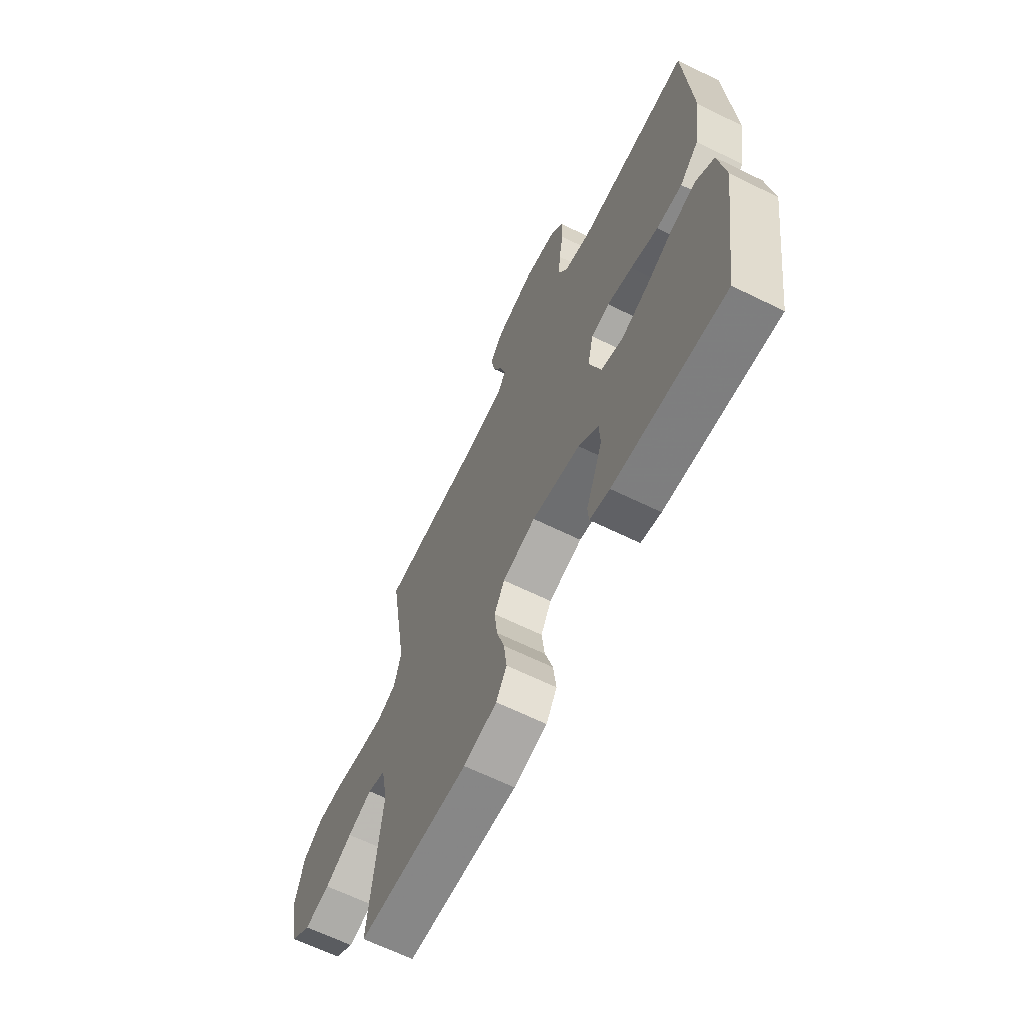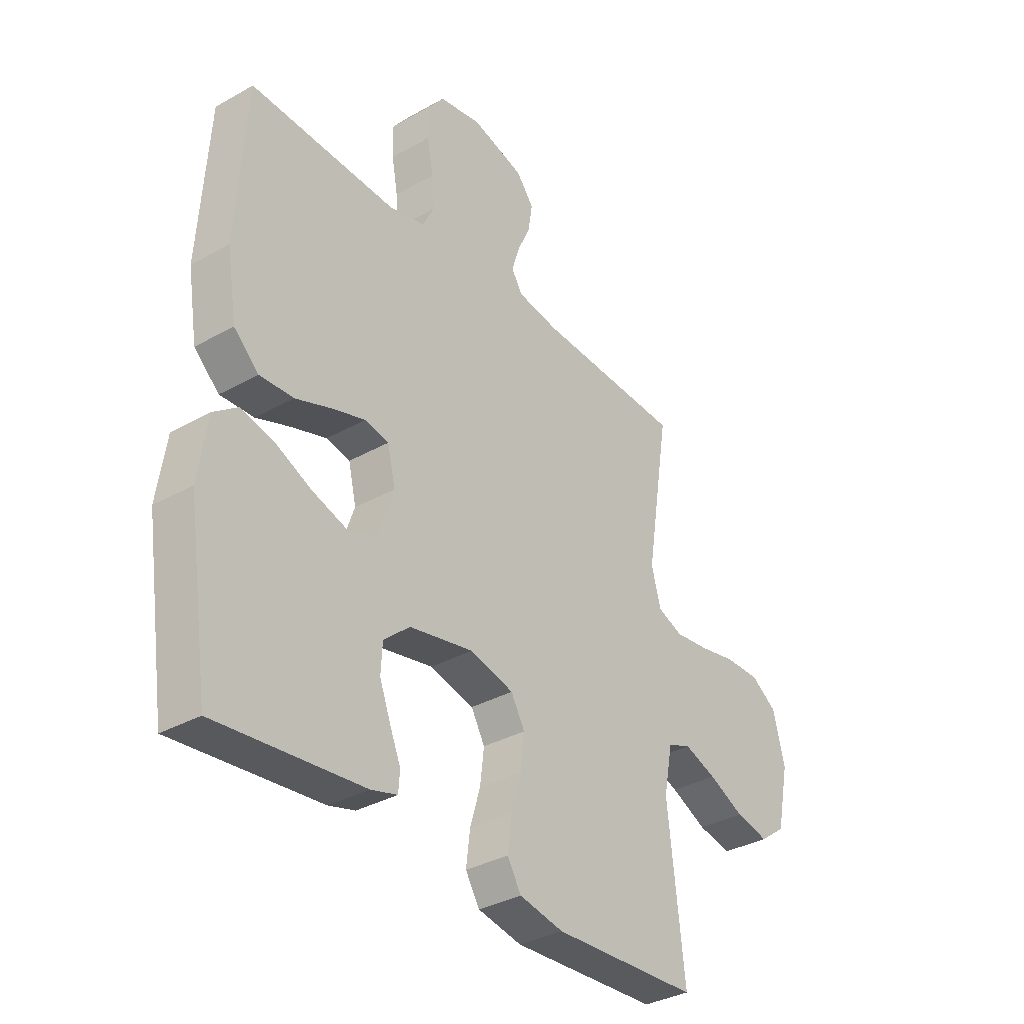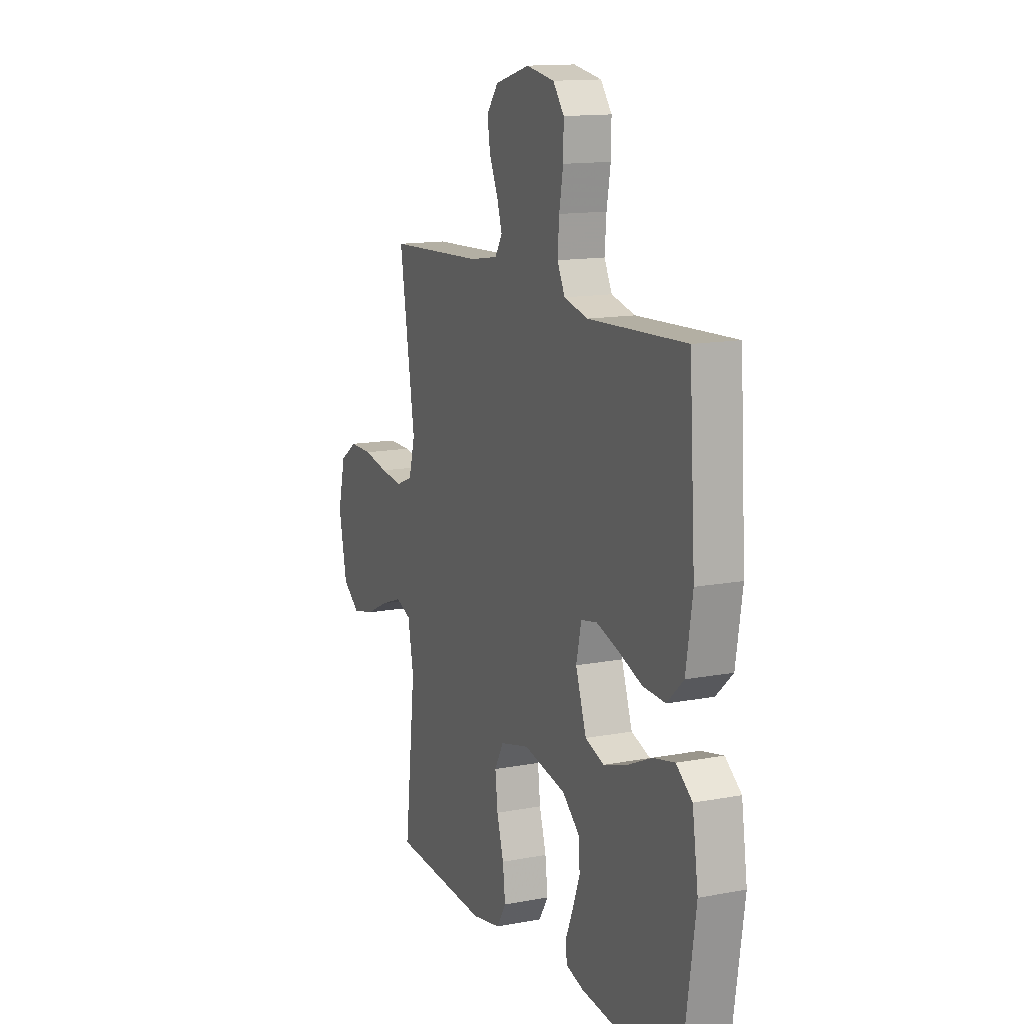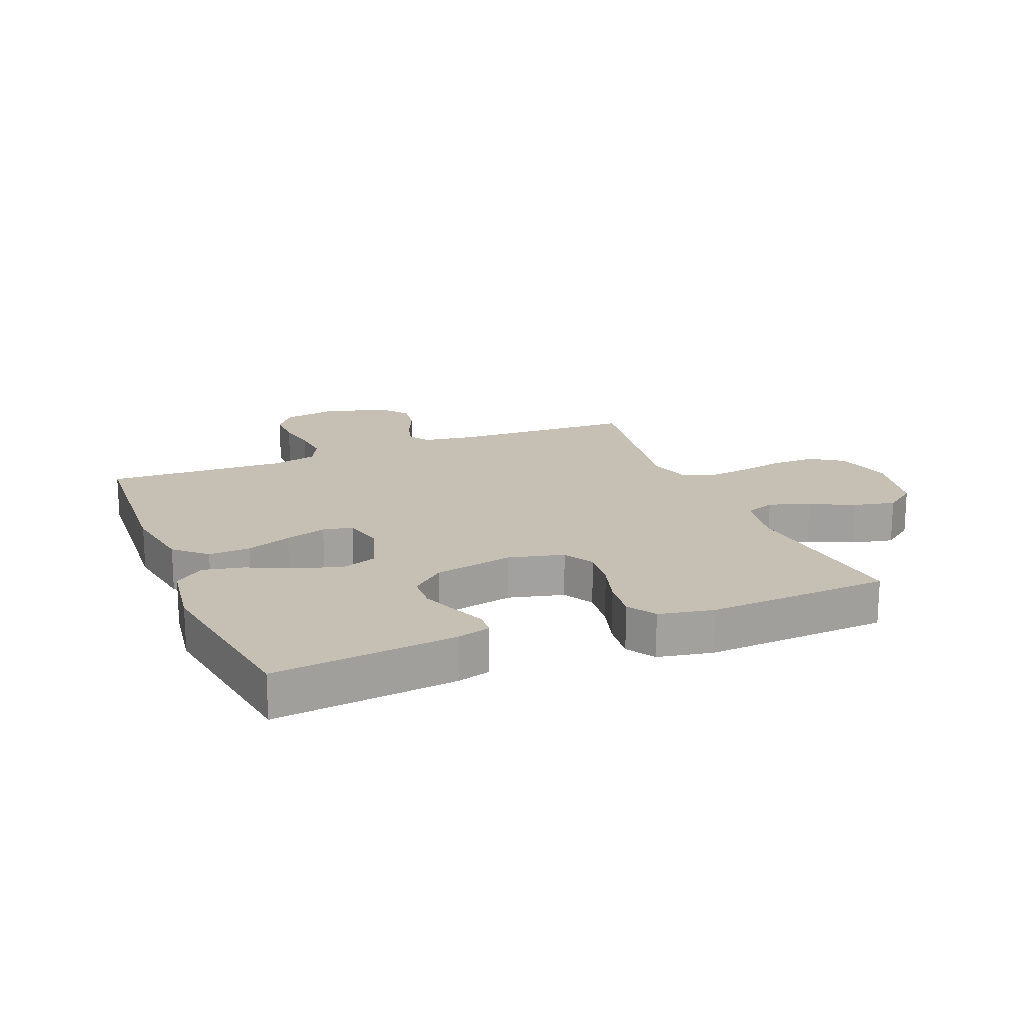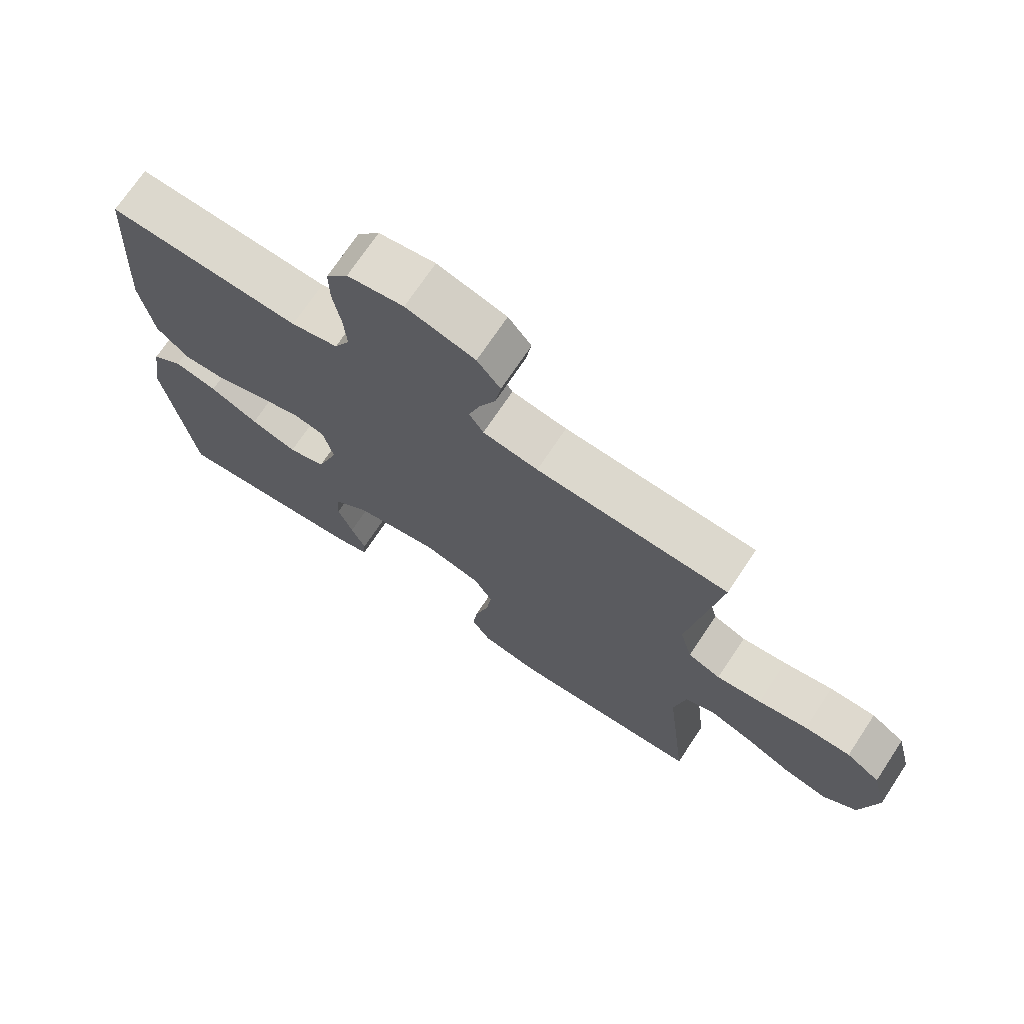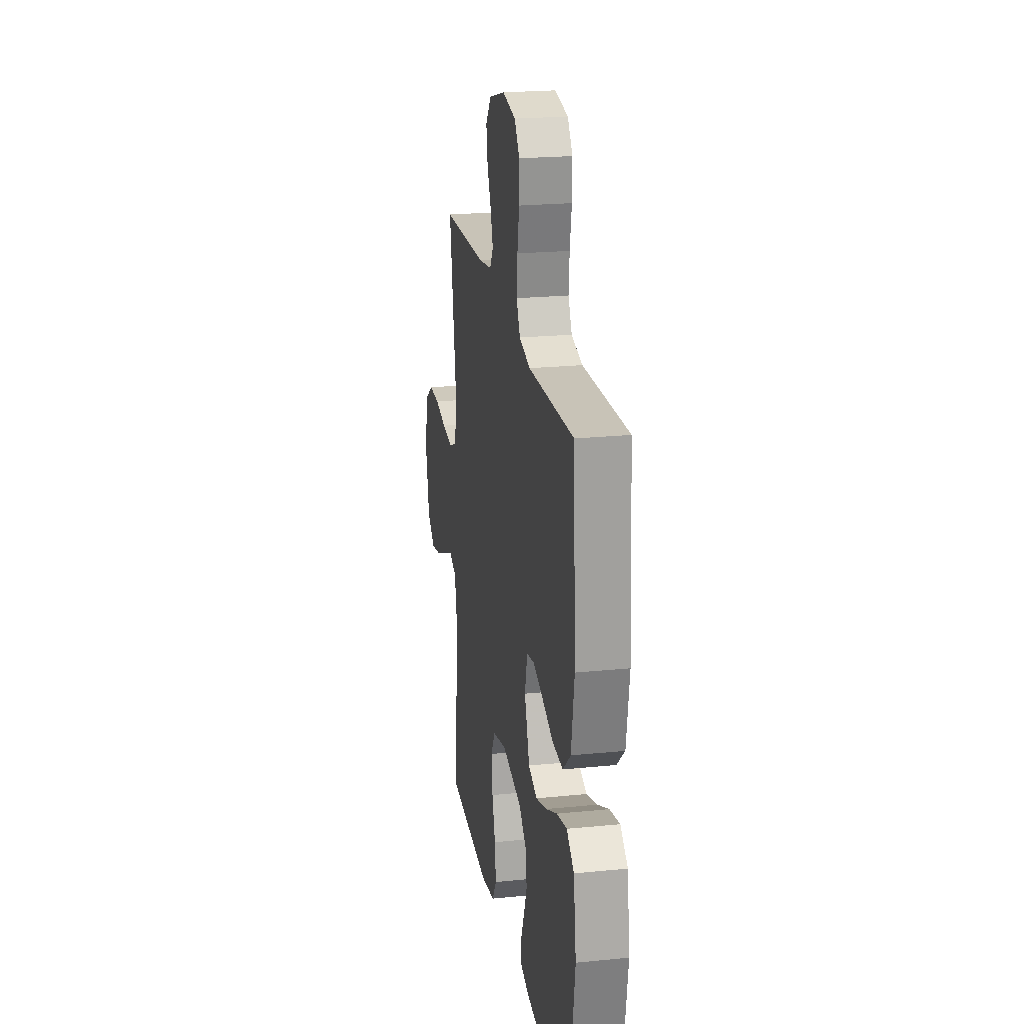
<metadata>
{"format":"obj","ext":"obj","renderer":"f3d","projection":"perspective","resolution":1024,"background":"white","views":[{"elev":-65.0,"azim":63.7,"up":"+Z"},{"elev":-34.3,"azim":127.4,"up":"+Z"},{"elev":13.7,"azim":67.0,"up":"+Z"},{"elev":18.1,"azim":157.7,"up":"+Y"},{"elev":71.5,"azim":-146.4,"up":"+Z"},{"elev":22.4,"azim":80.2,"up":"+Z"}]}
</metadata>
<code>
v -0.5 0.07 -0.5
v -0.466 0.07 -0.2
v -0.484 0.07 -0.106
v -0.532 0.07 -0.088
v -0.598 0.07 -0.112
v -0.671 0.07 -0.147
v -0.739 0.07 -0.162
v -0.792 0.07 -0.123
v -0.818 0.07 0
v -0.794 0.07 0.095
v -0.741 0.07 0.131
v -0.669 0.07 0.131
v -0.592 0.07 0.116
v -0.522 0.07 0.108
v -0.471 0.07 0.129
v -0.452 0.07 0.2
v -0.5 0.07 0.5
v -0.2 0.07 0.514
v -0.114 0.07 0.528
v -0.092 0.07 0.564
v -0.108 0.07 0.615
v -0.134 0.07 0.672
v -0.143 0.07 0.728
v -0.107 0.07 0.774
v 0 0.07 0.804
v 0.087 0.07 0.789
v 0.121 0.07 0.745
v 0.12 0.07 0.682
v 0.108 0.07 0.614
v 0.103 0.07 0.551
v 0.127 0.07 0.504
v 0.2 0.07 0.486
v 0.5 0.07 0.5
v 0.519 0.07 0.2
v 0.499 0.07 0.075
v 0.448 0.07 0.028
v 0.379 0.07 0.031
v 0.305 0.07 0.058
v 0.237 0.07 0.079
v 0.188 0.07 0.069
v 0.172 0.07 0
v 0.205 0.07 -0.095
v 0.263 0.07 -0.115
v 0.335 0.07 -0.092
v 0.411 0.07 -0.057
v 0.478 0.07 -0.042
v 0.527 0.07 -0.079
v 0.545 0.07 -0.2
v 0.5 0.07 -0.5
v 0.2 0.07 -0.47
v 0.146 0.07 -0.455
v 0.143 0.07 -0.416
v 0.165 0.07 -0.363
v 0.188 0.07 -0.302
v 0.185 0.07 -0.245
v 0.131 0.07 -0.199
v 0 0.07 -0.173
v -0.09 0.07 -0.196
v -0.118 0.07 -0.246
v -0.11 0.07 -0.313
v -0.089 0.07 -0.384
v -0.081 0.07 -0.45
v -0.11 0.07 -0.497
v -0.2 0.07 -0.515
v -0.5 0 -0.5
v -0.466 0 -0.2
v -0.484 0 -0.106
v -0.532 0 -0.088
v -0.598 0 -0.112
v -0.671 0 -0.147
v -0.739 0 -0.162
v -0.792 0 -0.123
v -0.818 0 0
v -0.794 0 0.095
v -0.741 0 0.131
v -0.669 0 0.131
v -0.592 0 0.116
v -0.522 0 0.108
v -0.471 0 0.129
v -0.452 0 0.2
v -0.5 0 0.5
v -0.2 0 0.514
v -0.114 0 0.528
v -0.092 0 0.564
v -0.108 0 0.615
v -0.134 0 0.672
v -0.143 0 0.728
v -0.107 0 0.774
v 0 0 0.804
v 0.087 0 0.789
v 0.121 0 0.745
v 0.12 0 0.682
v 0.108 0 0.614
v 0.103 0 0.551
v 0.127 0 0.504
v 0.2 0 0.486
v 0.5 0 0.5
v 0.519 0 0.2
v 0.499 0 0.075
v 0.448 0 0.028
v 0.379 0 0.031
v 0.305 0 0.058
v 0.237 0 0.079
v 0.188 0 0.069
v 0.172 0 0
v 0.205 0 -0.095
v 0.263 0 -0.115
v 0.335 0 -0.092
v 0.411 0 -0.057
v 0.478 0 -0.042
v 0.527 0 -0.079
v 0.545 0 -0.2
v 0.5 0 -0.5
v 0.2 0 -0.47
v 0.146 0 -0.455
v 0.143 0 -0.416
v 0.165 0 -0.363
v 0.188 0 -0.302
v 0.185 0 -0.245
v 0.131 0 -0.199
v 0 0 -0.173
v -0.09 0 -0.196
v -0.118 0 -0.246
v -0.11 0 -0.313
v -0.089 0 -0.384
v -0.081 0 -0.45
v -0.11 0 -0.497
v -0.2 0 -0.515
f 63 64 1 2
f 60 61 62 63
f 59 60 63 2
f 58 59 2 3
f 57 58 3 4
f 50 51 52 53
f 50 53 54
f 49 50 54 55
f 44 45 46 47
f 43 44 47 48
f 35 36 37 38
f 35 38 39
f 32 33 34 35
f 31 32 35 39
f 30 31 39 40
f 26 27 28 29
f 26 29 30
f 25 26 30
f 21 22 23 24
f 20 21 24 25
f 16 17 18
f 15 16 18 19
f 10 11 12 13
f 10 13 14
f 9 10 14
f 8 9 14
f 5 6 7 8
f 4 5 8 14
f 57 4 14 15
f 48 49 55 56
f 43 48 56 57
f 42 43 57 15
f 25 30 40 41
f 20 25 41
f 19 20 41 42
f 15 19 42
f 66 65 128 127
f 127 126 125 124
f 66 127 124 123
f 67 66 123 122
f 68 67 122 121
f 117 116 115 114
f 118 117 114
f 119 118 114 113
f 111 110 109 108
f 112 111 108 107
f 102 101 100 99
f 103 102 99
f 99 98 97 96
f 103 99 96 95
f 104 103 95 94
f 93 92 91 90
f 94 93 90
f 94 90 89
f 88 87 86 85
f 89 88 85 84
f 82 81 80
f 83 82 80 79
f 77 76 75 74
f 78 77 74
f 78 74 73
f 78 73 72
f 72 71 70 69
f 78 72 69 68
f 79 78 68 121
f 120 119 113 112
f 121 120 112 107
f 79 121 107 106
f 105 104 94 89
f 105 89 84
f 106 105 84 83
f 106 83 79
f 1 65 66 2
f 2 66 67 3
f 3 67 68 4
f 4 68 69 5
f 5 69 70 6
f 6 70 71 7
f 7 71 72 8
f 8 72 73 9
f 9 73 74 10
f 10 74 75 11
f 11 75 76 12
f 12 76 77 13
f 13 77 78 14
f 14 78 79 15
f 15 79 80 16
f 16 80 81 17
f 17 81 82 18
f 18 82 83 19
f 19 83 84 20
f 20 84 85 21
f 21 85 86 22
f 22 86 87 23
f 23 87 88 24
f 24 88 89 25
f 25 89 90 26
f 26 90 91 27
f 27 91 92 28
f 28 92 93 29
f 29 93 94 30
f 30 94 95 31
f 31 95 96 32
f 32 96 97 33
f 33 97 98 34
f 34 98 99 35
f 35 99 100 36
f 36 100 101 37
f 37 101 102 38
f 38 102 103 39
f 39 103 104 40
f 40 104 105 41
f 41 105 106 42
f 42 106 107 43
f 43 107 108 44
f 44 108 109 45
f 45 109 110 46
f 46 110 111 47
f 47 111 112 48
f 48 112 113 49
f 49 113 114 50
f 50 114 115 51
f 51 115 116 52
f 52 116 117 53
f 53 117 118 54
f 54 118 119 55
f 55 119 120 56
f 56 120 121 57
f 57 121 122 58
f 58 122 123 59
f 59 123 124 60
f 60 124 125 61
f 61 125 126 62
f 62 126 127 63
f 63 127 128 64
f 64 128 65 1

</code>
